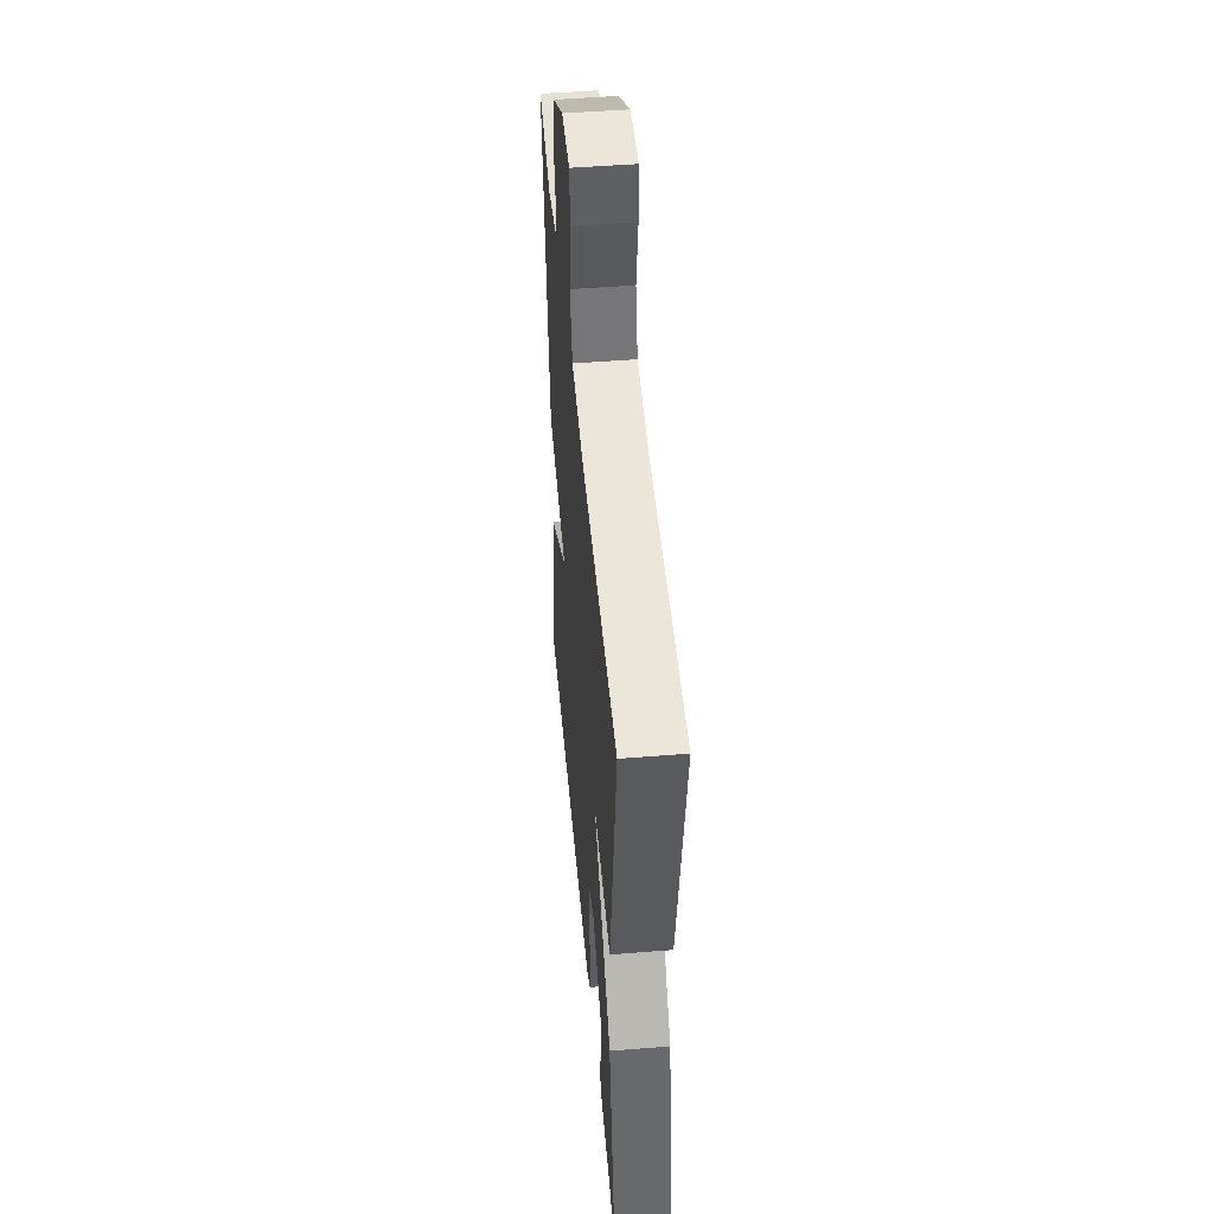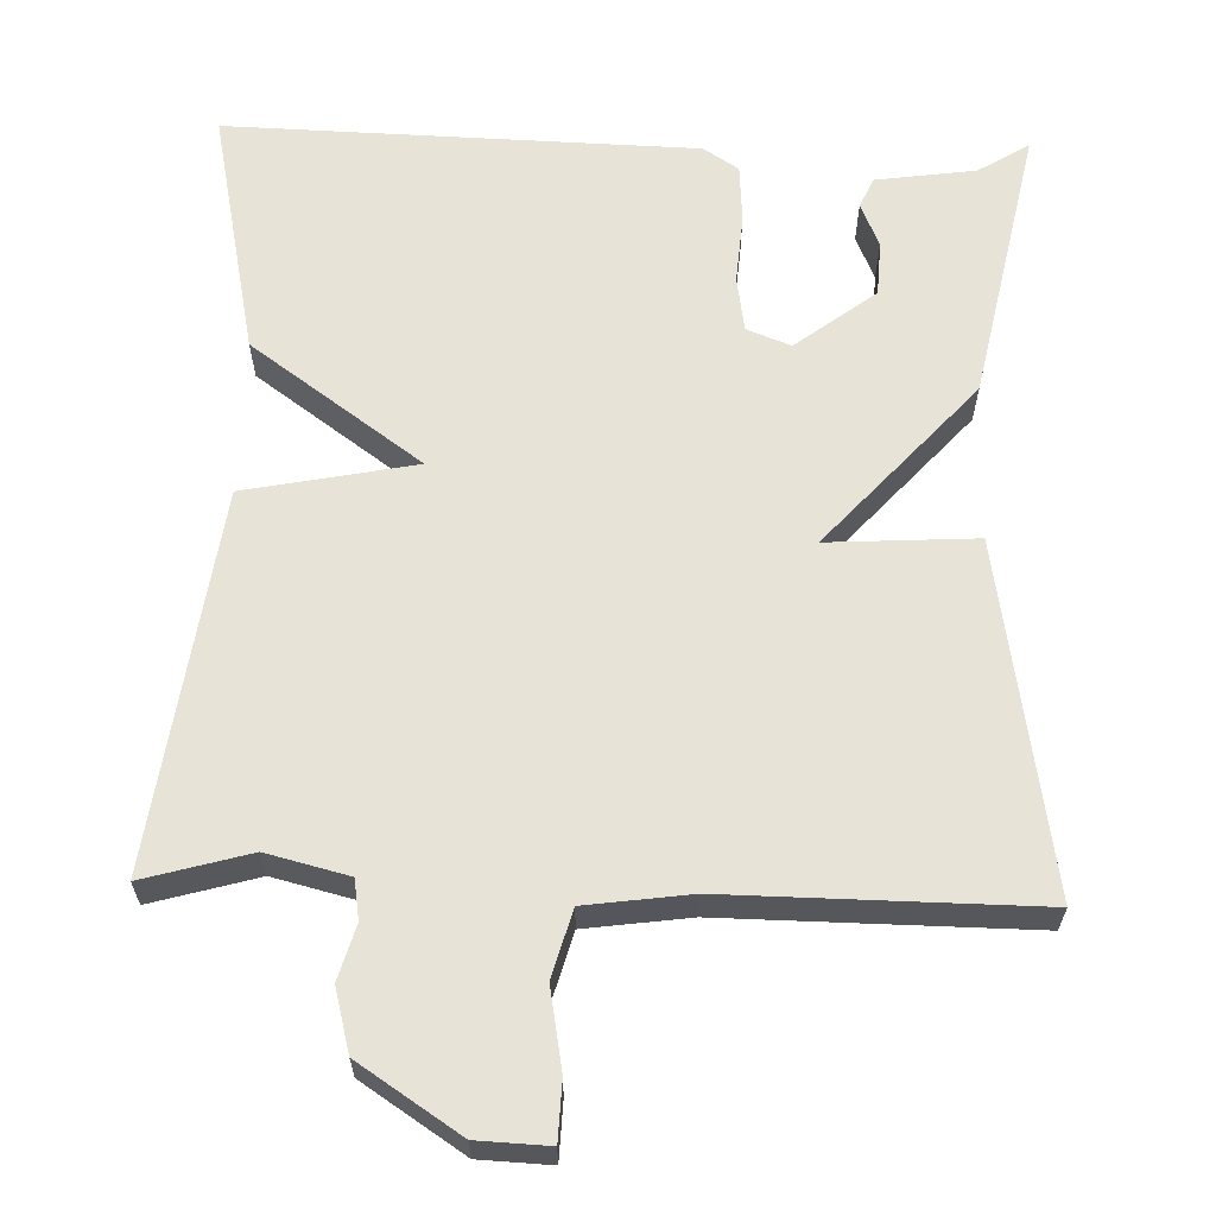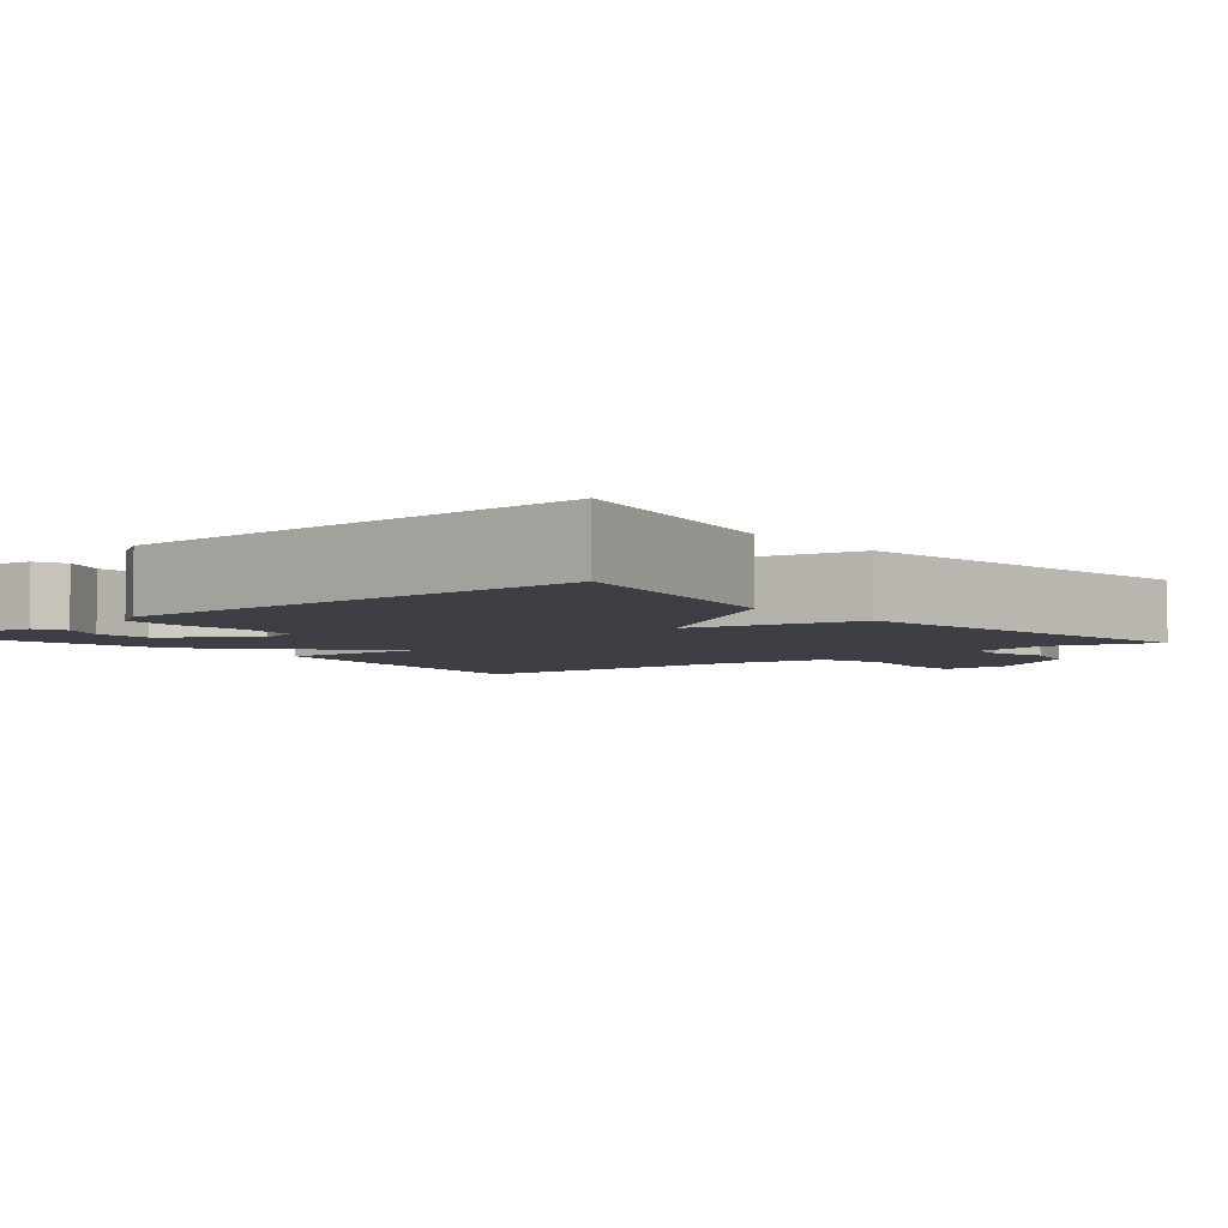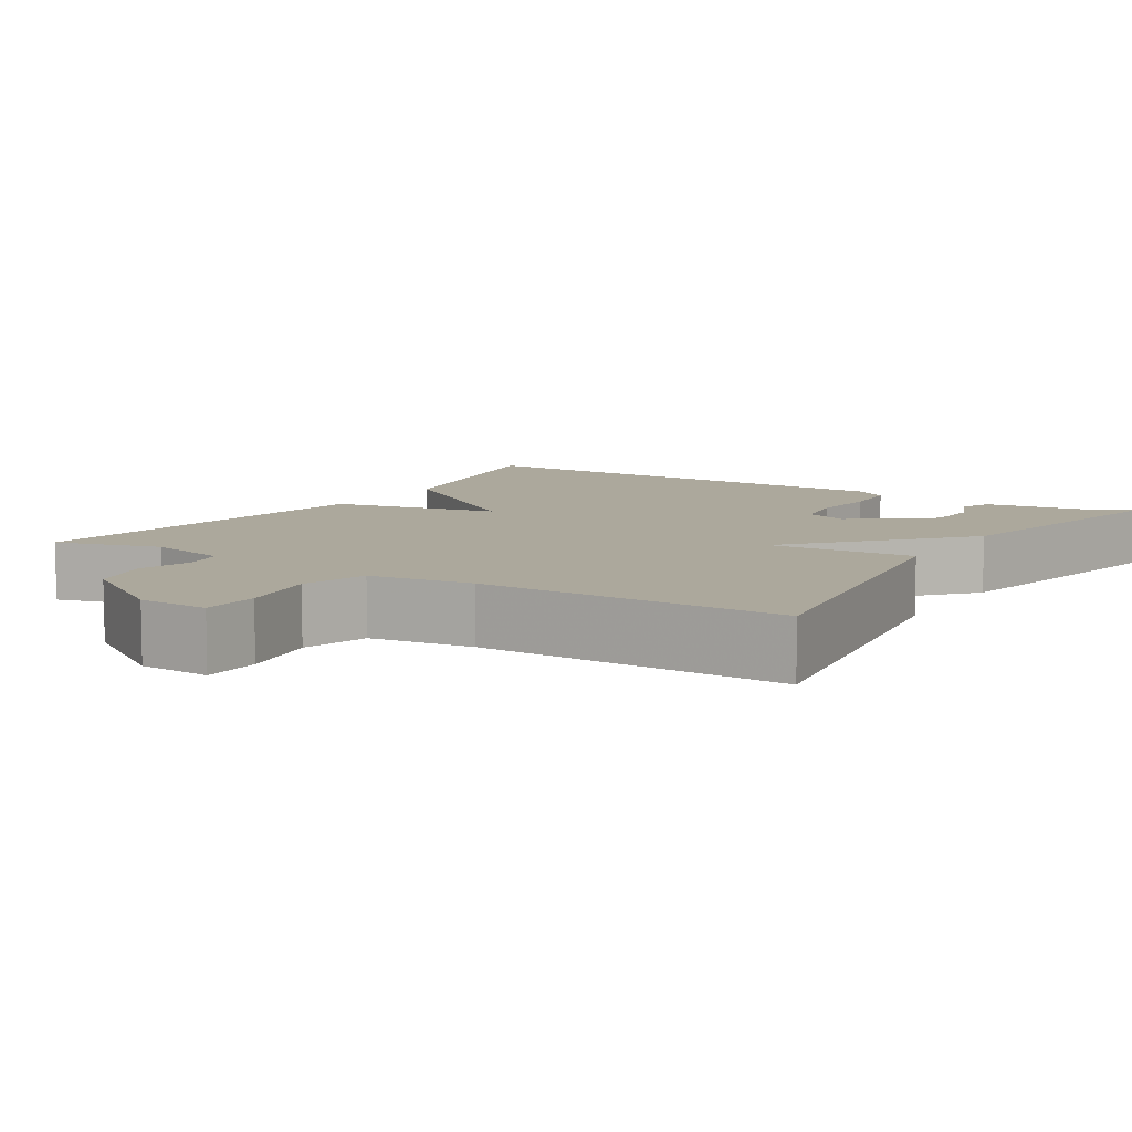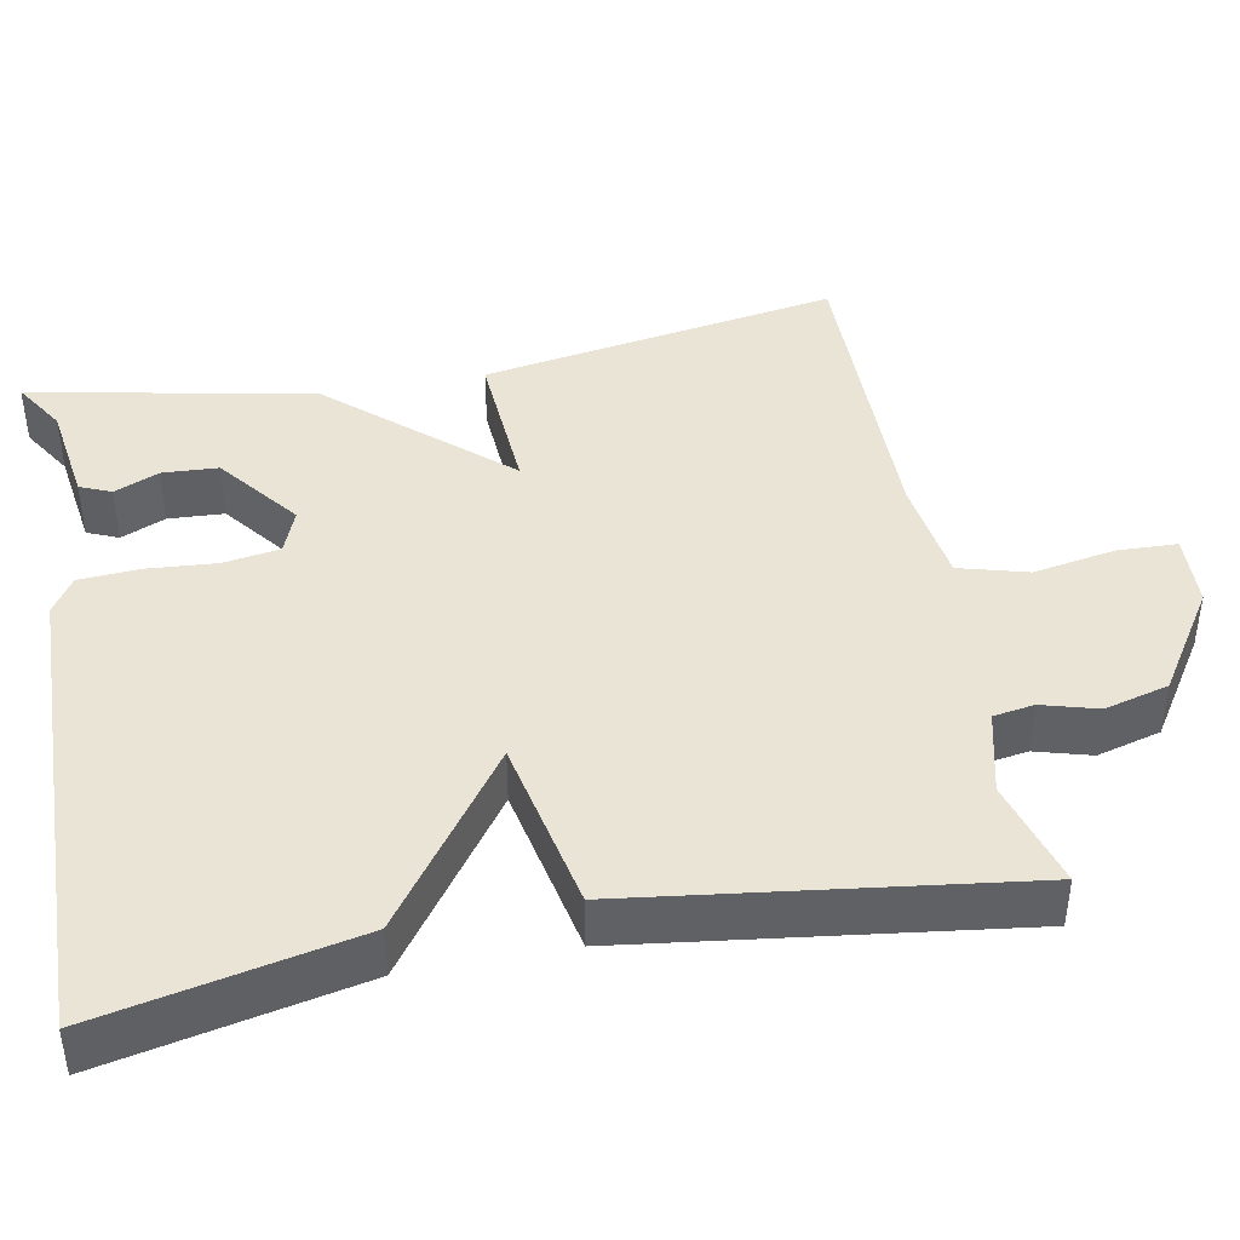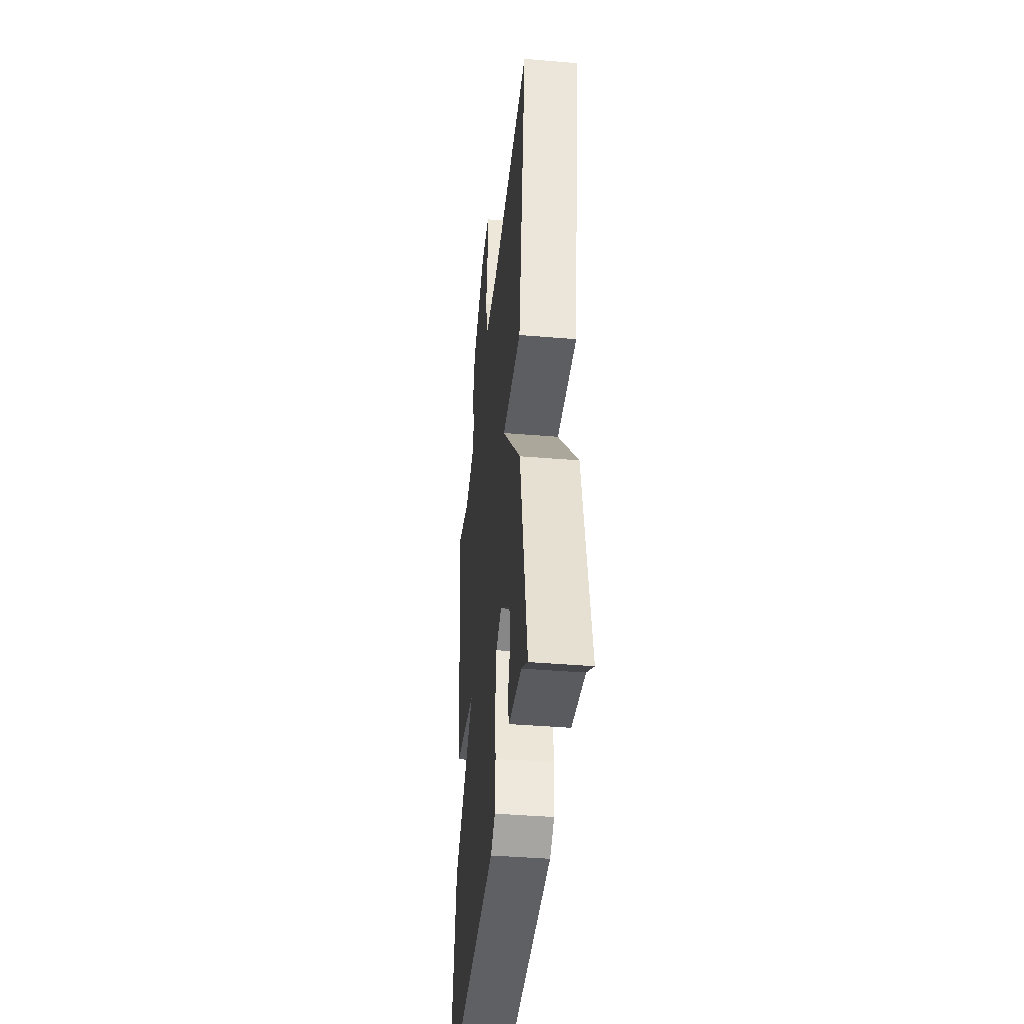
<metadata>
{"format":"obj","ext":"obj","renderer":"f3d","projection":"perspective","resolution":1024,"background":"white","views":[{"elev":49.3,"azim":84.9,"up":"+Z"},{"elev":62.7,"azim":1.7,"up":"+Y"},{"elev":-4.4,"azim":-140.6,"up":"+Y"},{"elev":8.5,"azim":32.1,"up":"+Y"},{"elev":42.4,"azim":-101.0,"up":"+Y"},{"elev":-40.8,"azim":84.1,"up":"+Z"}]}
</metadata>
<code>
v 0.5 0.07 -0.5
v 0.435 0.07 -0.46
v 0.307 0.07 -0.442
v 0.29 0.07 -0.403
v 0.314 0.07 -0.347
v 0.31 0.07 -0.277
v 0.208 0.07 -0.199
v 0.152 0.07 -0.221
v 0.141 0.07 -0.291
v 0.148 0.07 -0.38
v 0.143 0.07 -0.454
v 0.098 0.07 -0.483
v -0.5 0.07 -0.5
v -0.434 0.07 -0.182
v -0.217 0.07 -0.025
v -0.434 0.07 0.018
v -0.5 0.07 0.5
v -0.365 0.07 0.462
v -0.261 0.07 0.488
v -0.253 0.07 0.539
v -0.273 0.07 0.608
v -0.252 0.07 0.688
v -0.124 0.07 0.772
v -0.033 0.07 0.776
v -0.03 0.07 0.702
v -0.048 0.07 0.599
v -0.024 0.07 0.514
v 0.109 0.07 0.496
v 0.5 0.07 0.5
v 0.427 0.07 0.054
v 0.238 0.07 0.065
v 0.427 0.07 -0.146
v 0.5 0 -0.5
v 0.435 0 -0.46
v 0.307 0 -0.442
v 0.29 0 -0.403
v 0.314 0 -0.347
v 0.31 0 -0.277
v 0.208 0 -0.199
v 0.152 0 -0.221
v 0.141 0 -0.291
v 0.148 0 -0.38
v 0.143 0 -0.454
v 0.098 0 -0.483
v -0.5 0 -0.5
v -0.434 0 -0.182
v -0.217 0 -0.025
v -0.434 0 0.018
v -0.5 0 0.5
v -0.365 0 0.462
v -0.261 0 0.488
v -0.253 0 0.539
v -0.273 0 0.608
v -0.252 0 0.688
v -0.124 0 0.772
v -0.033 0 0.776
v -0.03 0 0.702
v -0.048 0 0.599
v -0.024 0 0.514
v 0.109 0 0.496
v 0.5 0 0.5
v 0.427 0 0.054
v 0.238 0 0.065
v 0.427 0 -0.146
f 31 32 1 2
f 28 29 30 31
f 27 28 31
f 27 31 2
f 24 25 26
f 23 24 26
f 22 23 26
f 21 22 26
f 20 21 26
f 19 20 26 27
f 18 19 27
f 15 16 17 18
f 15 18 27
f 13 14 15
f 12 13 15
f 11 12 15
f 10 11 15
f 9 10 15
f 8 9 15 27
f 7 8 27
f 6 7 27
f 2 3 4 5
f 2 5 6
f 2 6 27
f 34 33 64 63
f 63 62 61 60
f 63 60 59
f 34 63 59
f 58 57 56
f 58 56 55
f 58 55 54
f 58 54 53
f 58 53 52
f 59 58 52 51
f 59 51 50
f 50 49 48 47
f 59 50 47
f 47 46 45
f 47 45 44
f 47 44 43
f 47 43 42
f 47 42 41
f 59 47 41 40
f 59 40 39
f 59 39 38
f 37 36 35 34
f 38 37 34
f 59 38 34
f 1 33 34 2
f 2 34 35 3
f 3 35 36 4
f 4 36 37 5
f 5 37 38 6
f 6 38 39 7
f 7 39 40 8
f 8 40 41 9
f 9 41 42 10
f 10 42 43 11
f 11 43 44 12
f 12 44 45 13
f 13 45 46 14
f 14 46 47 15
f 15 47 48 16
f 16 48 49 17
f 17 49 50 18
f 18 50 51 19
f 19 51 52 20
f 20 52 53 21
f 21 53 54 22
f 22 54 55 23
f 23 55 56 24
f 24 56 57 25
f 25 57 58 26
f 26 58 59 27
f 27 59 60 28
f 28 60 61 29
f 29 61 62 30
f 30 62 63 31
f 31 63 64 32
f 32 64 33 1

</code>
